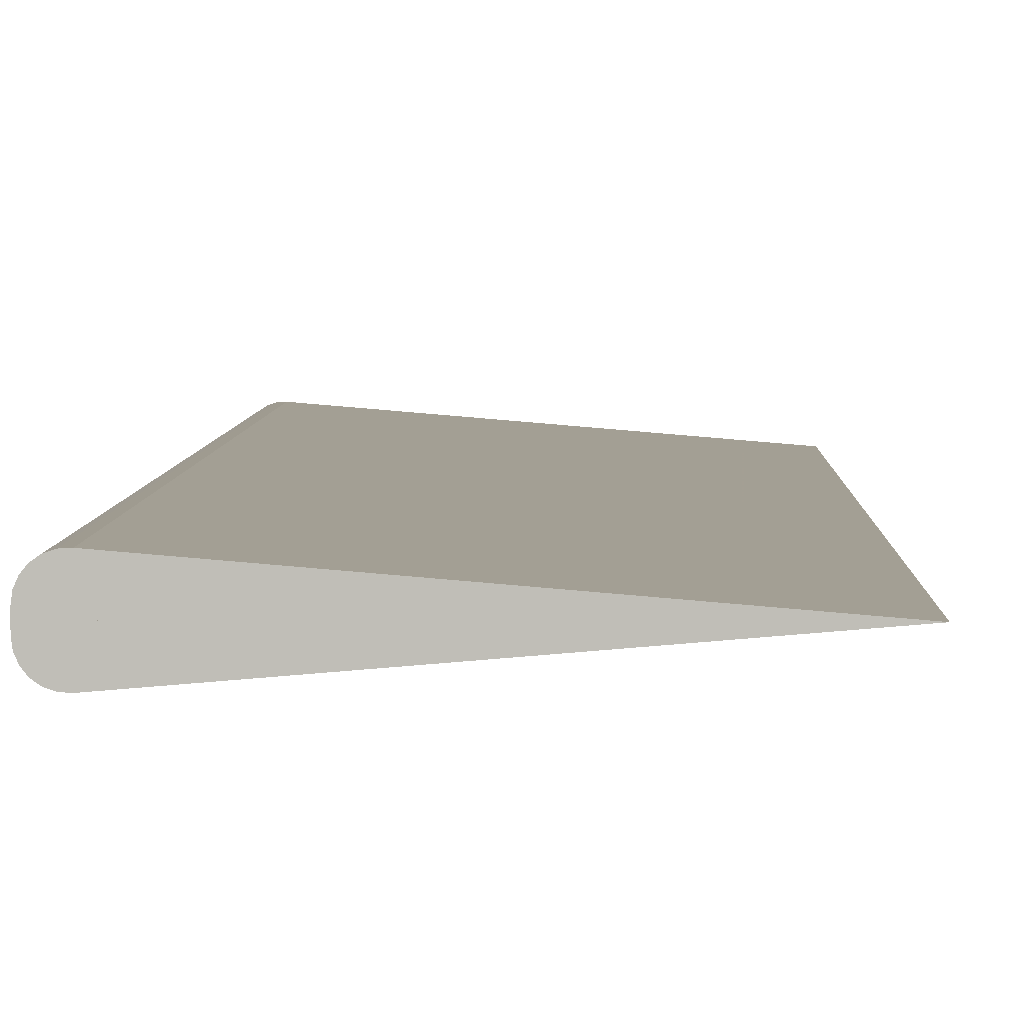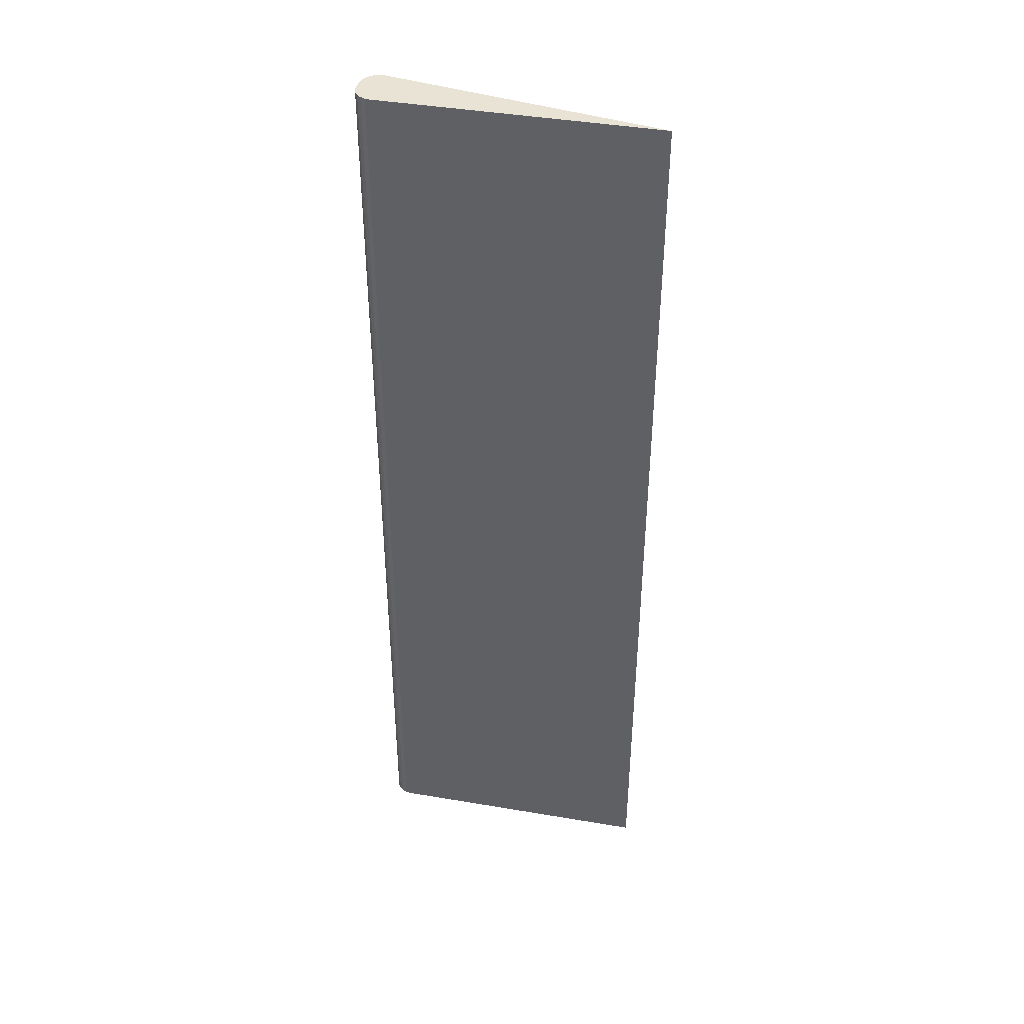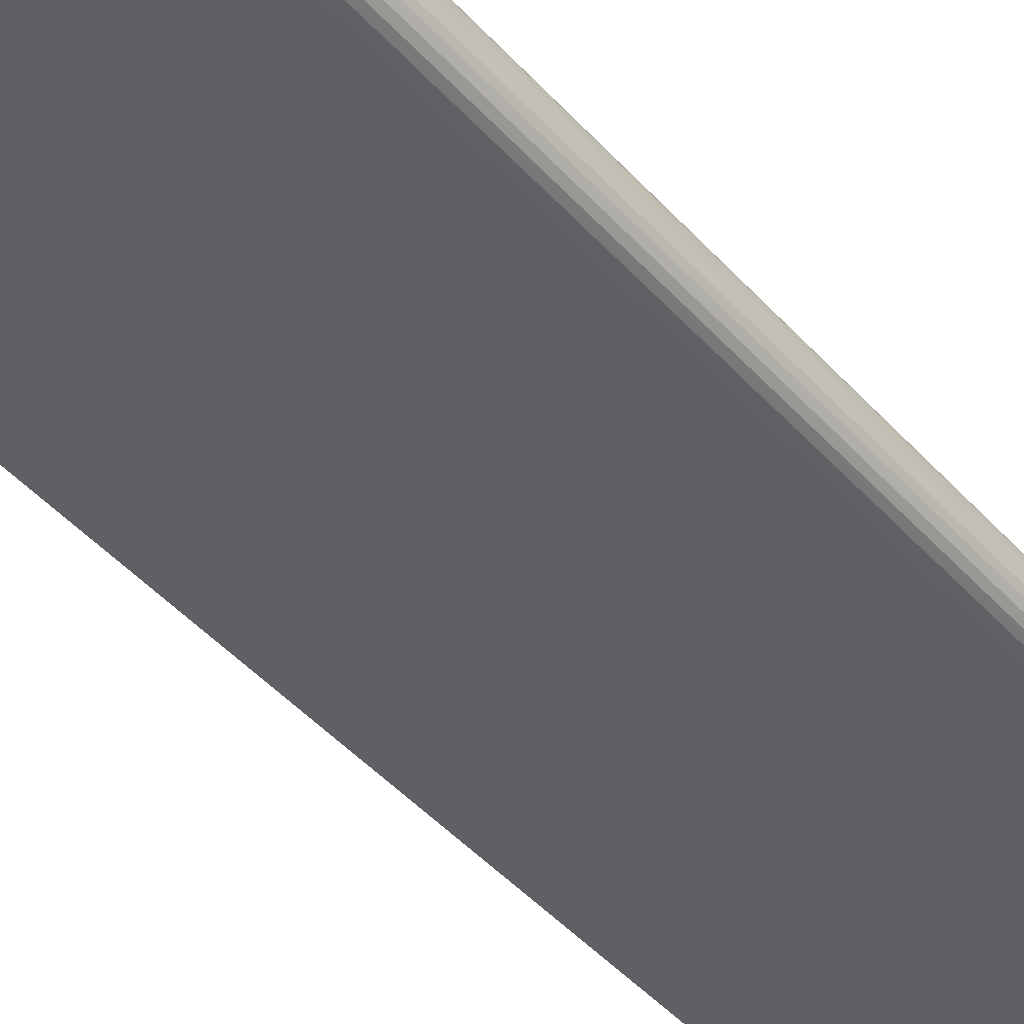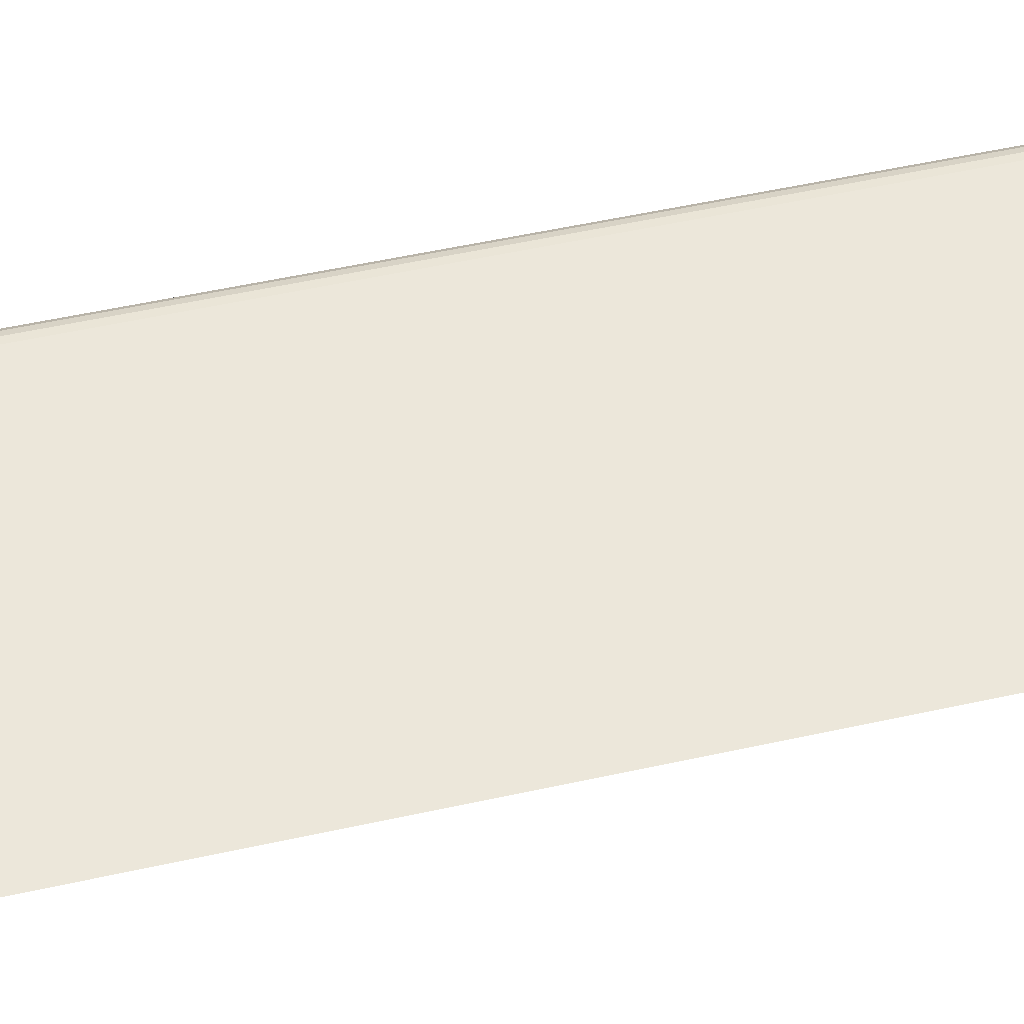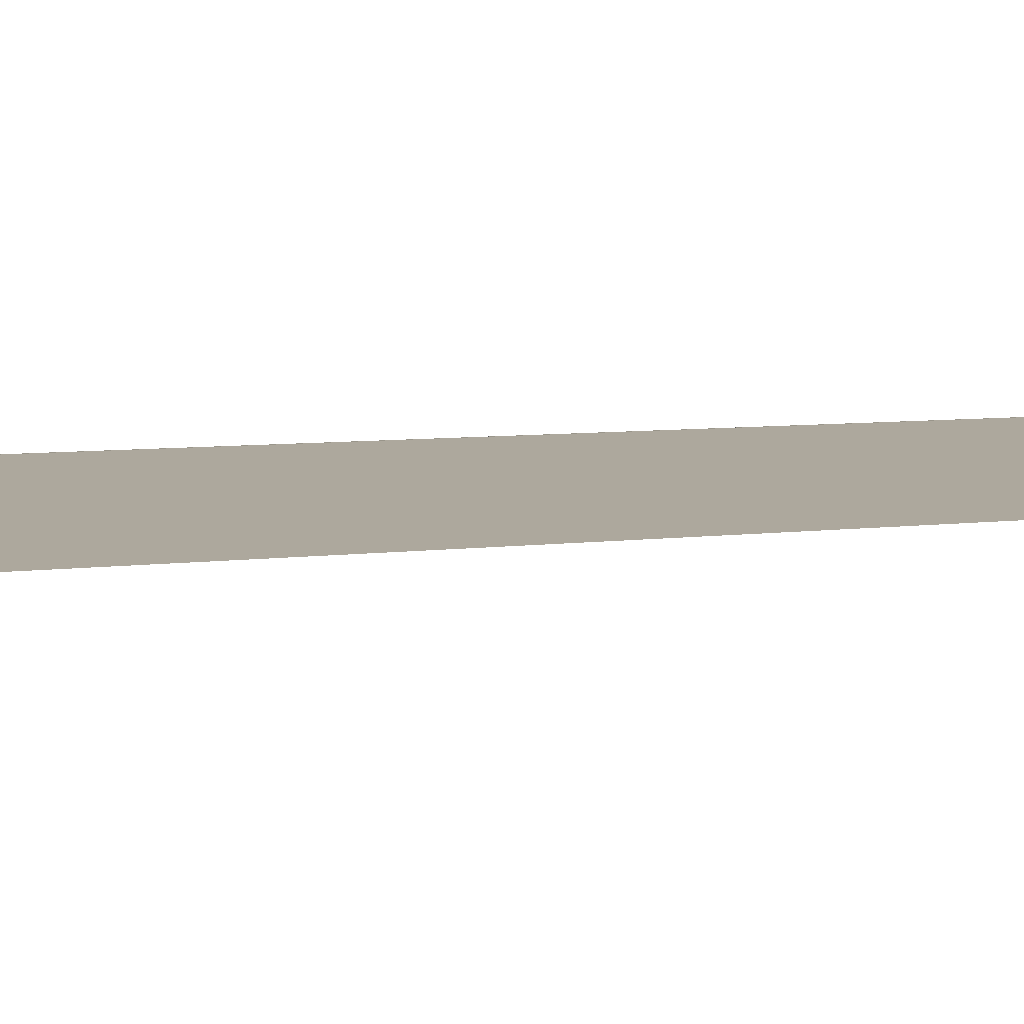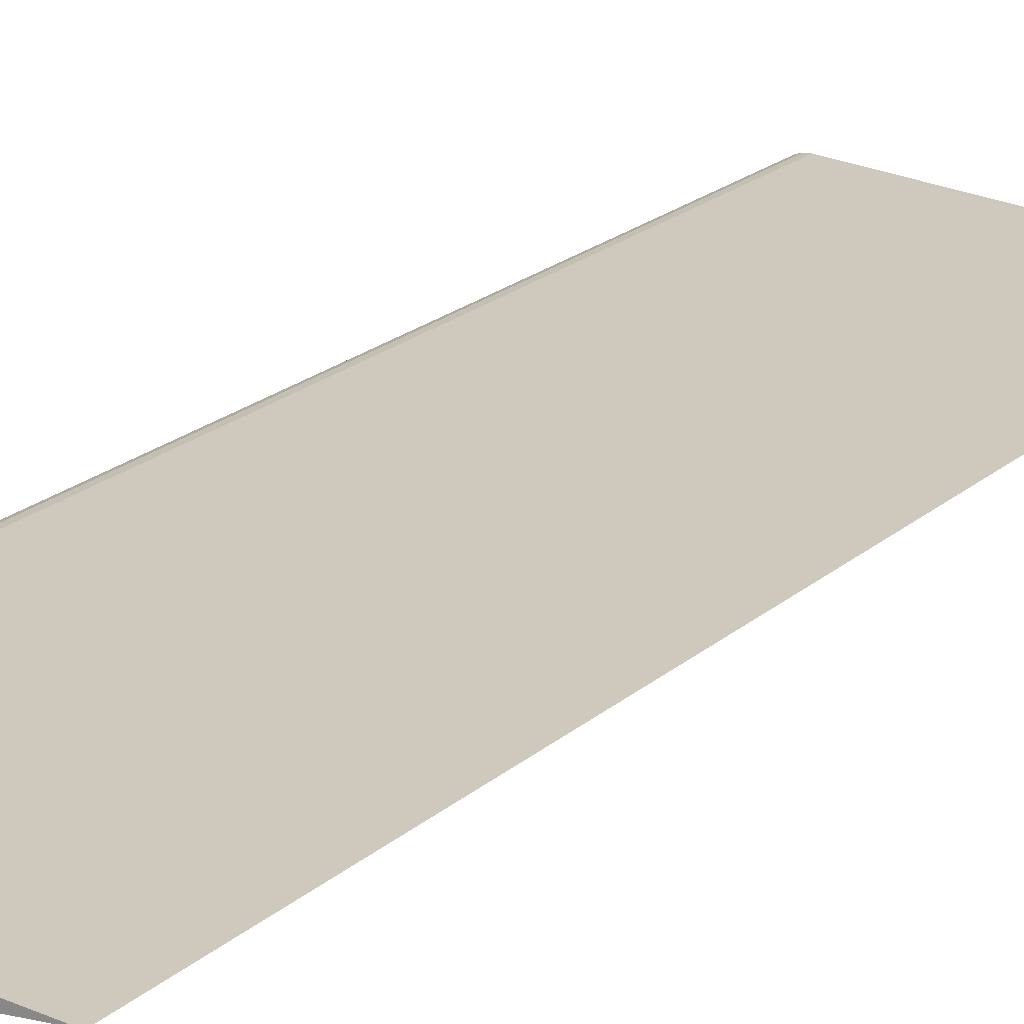
<metadata>
{"format":"obj","ext":"obj","renderer":"f3d","projection":"perspective","resolution":1024,"background":"white","views":[{"elev":4.0,"azim":1.2,"up":"+Y"},{"elev":42.1,"azim":16.3,"up":"+Z"},{"elev":-45.4,"azim":-141.2,"up":"+Y"},{"elev":47.2,"azim":75.5,"up":"+Y"},{"elev":4.3,"azim":58.3,"up":"+Y"},{"elev":19.5,"azim":32.1,"up":"+Y"}]}
</metadata>
<code>
g brake_up_Cube.001
v 0.3 0 0.5
v 0.3 0 -0.5
v 0 0 -0.5
v 0 0 0.5
v 0 -0.004606 0.5
v 0.02032 -0.02331 0.5
v 0.000693 -0.009827 0.5
v 0.002723 -0.01458 0.5
v 0.005953 -0.01853 0.5
v 0.01016 -0.02142 0.5
v 0.01506 -0.02305 0.5
v 0.02032 -0.02331 -0.5
v 0 -0.004606 -0.5
v 0.01506 -0.02305 -0.5
v 0.01016 -0.02142 -0.5
v 0.005953 -0.01853 -0.5
v 0.002723 -0.01458 -0.5
v 0.000693 -0.009827 -0.5
f 2 12 14 15 16 17 18 13 3
f 3 13 5 4
f 4 5 7 8 9 10 11 6 1
f 4 1 2 3
f 12 6 11 14
f 14 11 10 15
f 15 10 9 16
f 16 9 8 17
f 17 8 7 18
f 18 7 5 13
f 12 2 1 6
g brake_down_Cube.003
v 0.3 0 0.5
v 0.3 0 -0.5
v 0 0 -0.5
v 0 0 0.5
v 0 0.004606 0.5
v 0.02032 0.02331 0.5
v 0.000693 0.009827 0.5
v 0.002723 0.01458 0.5
v 0.005953 0.01853 0.5
v 0.01016 0.02142 0.5
v 0.01506 0.02305 0.5
v 0.02032 0.02331 -0.5
v 0 0.004606 -0.5
v 0.01506 0.02305 -0.5
v 0.01016 0.02142 -0.5
v 0.005953 0.01853 -0.5
v 0.002723 0.01458 -0.5
v 0.000693 0.009827 -0.5
f 20 21 31 36 35 34 33 32 30
f 21 22 23 31
f 22 19 24 29 28 27 26 25 23
f 22 21 20 19
f 30 32 29 24
f 32 33 28 29
f 33 34 27 28
f 34 35 26 27
f 35 36 25 26
f 36 31 23 25
f 30 24 19 20

</code>
